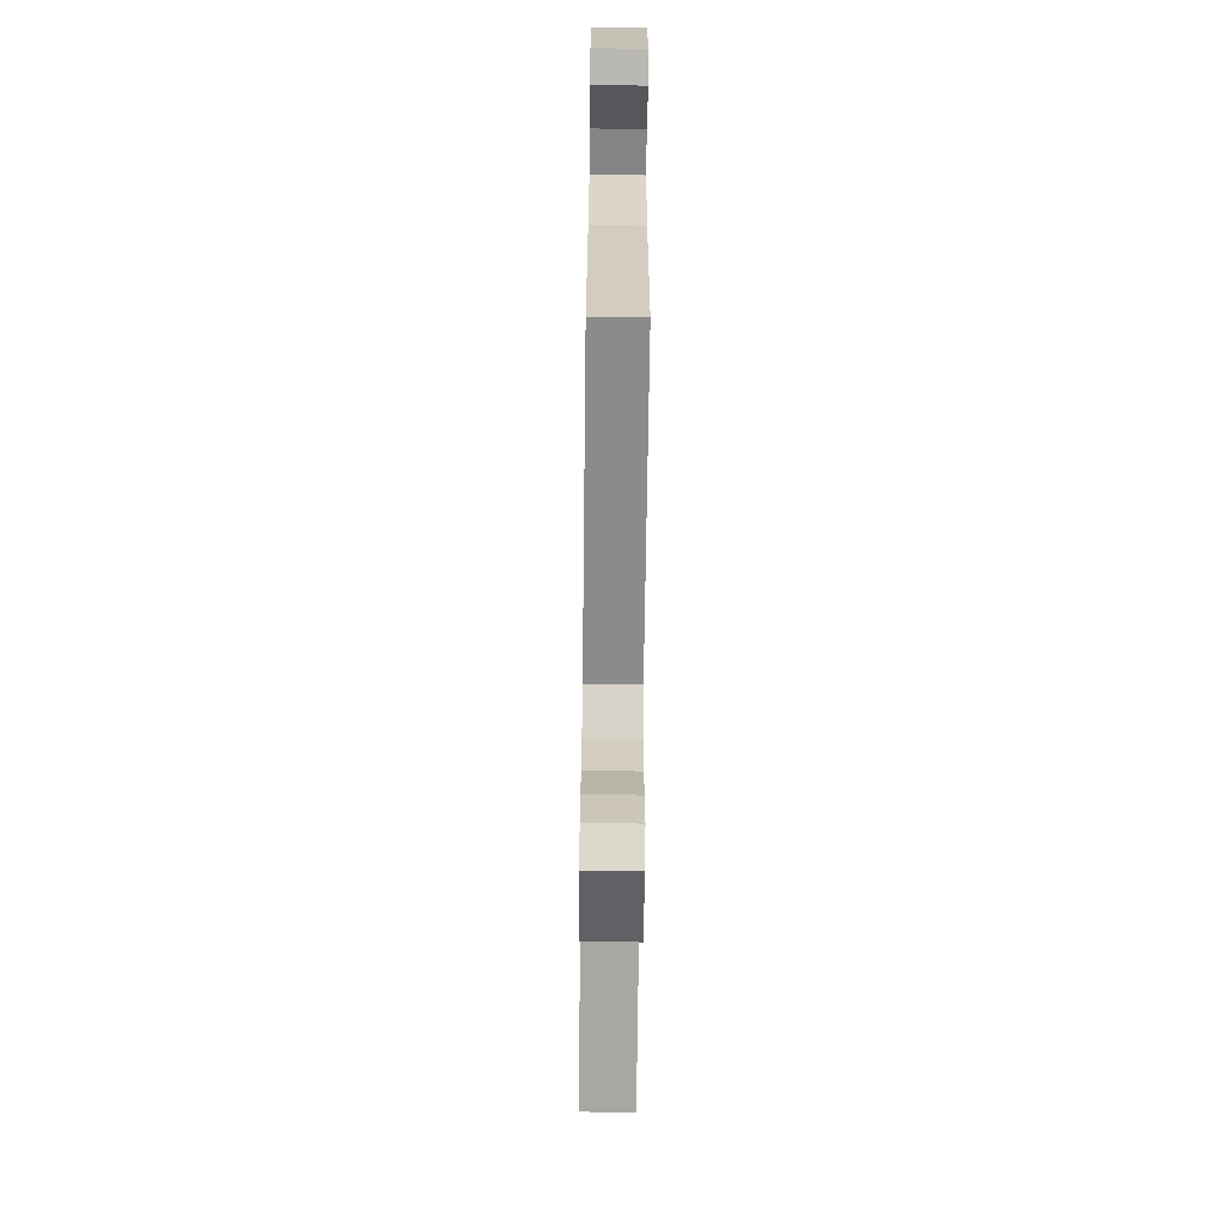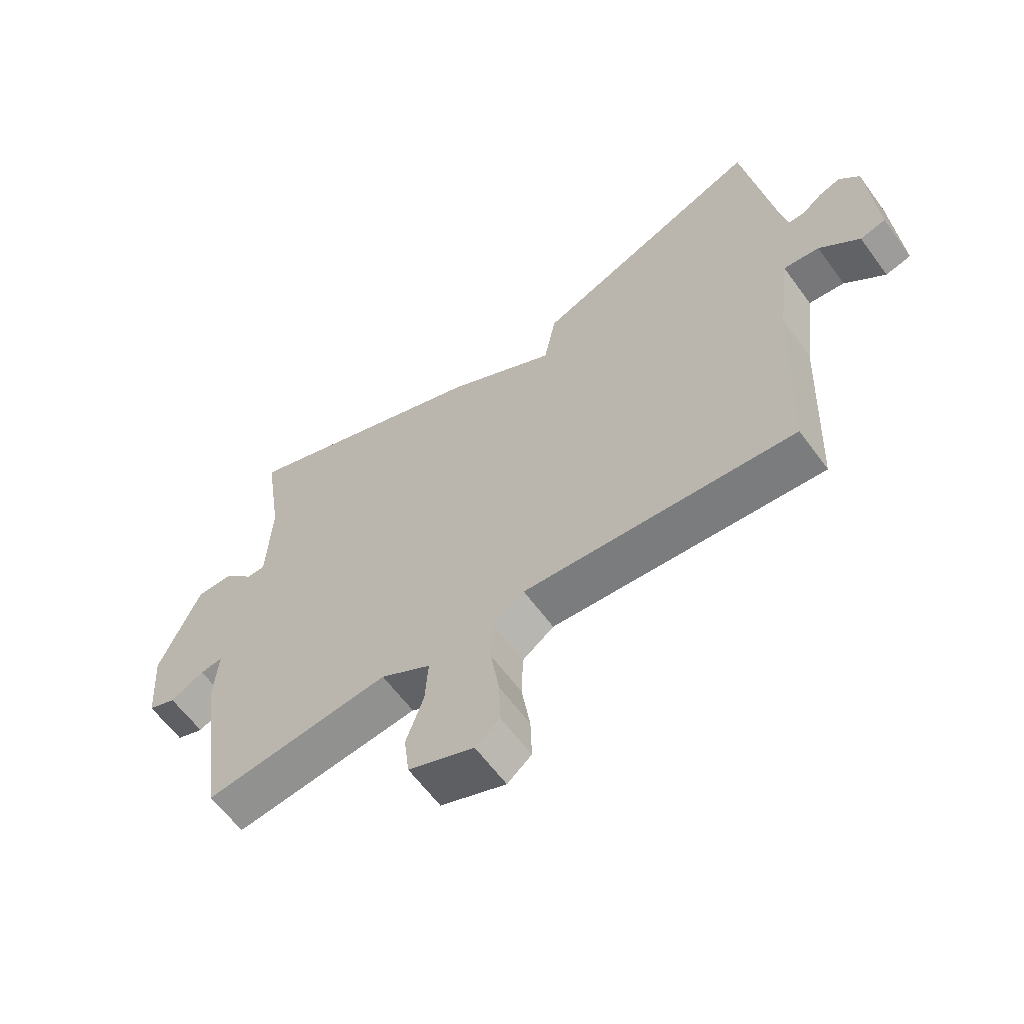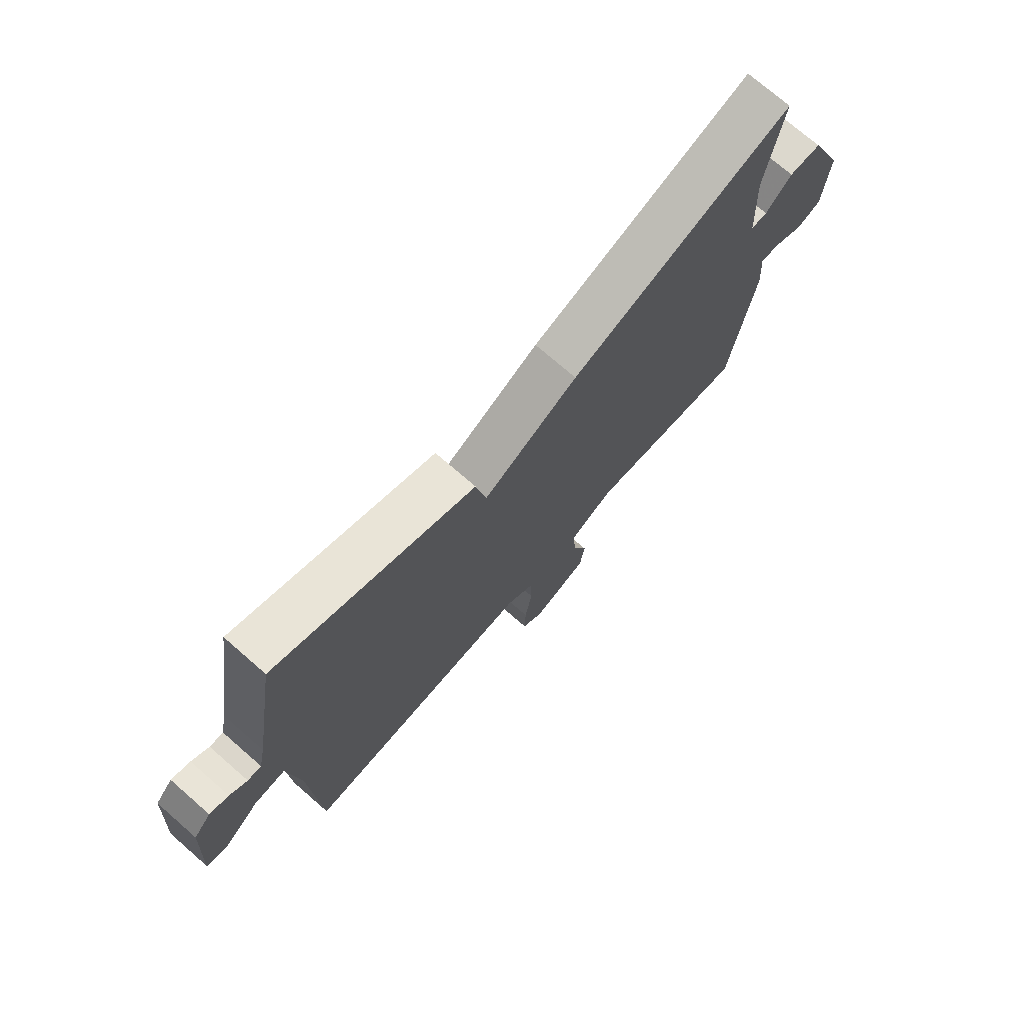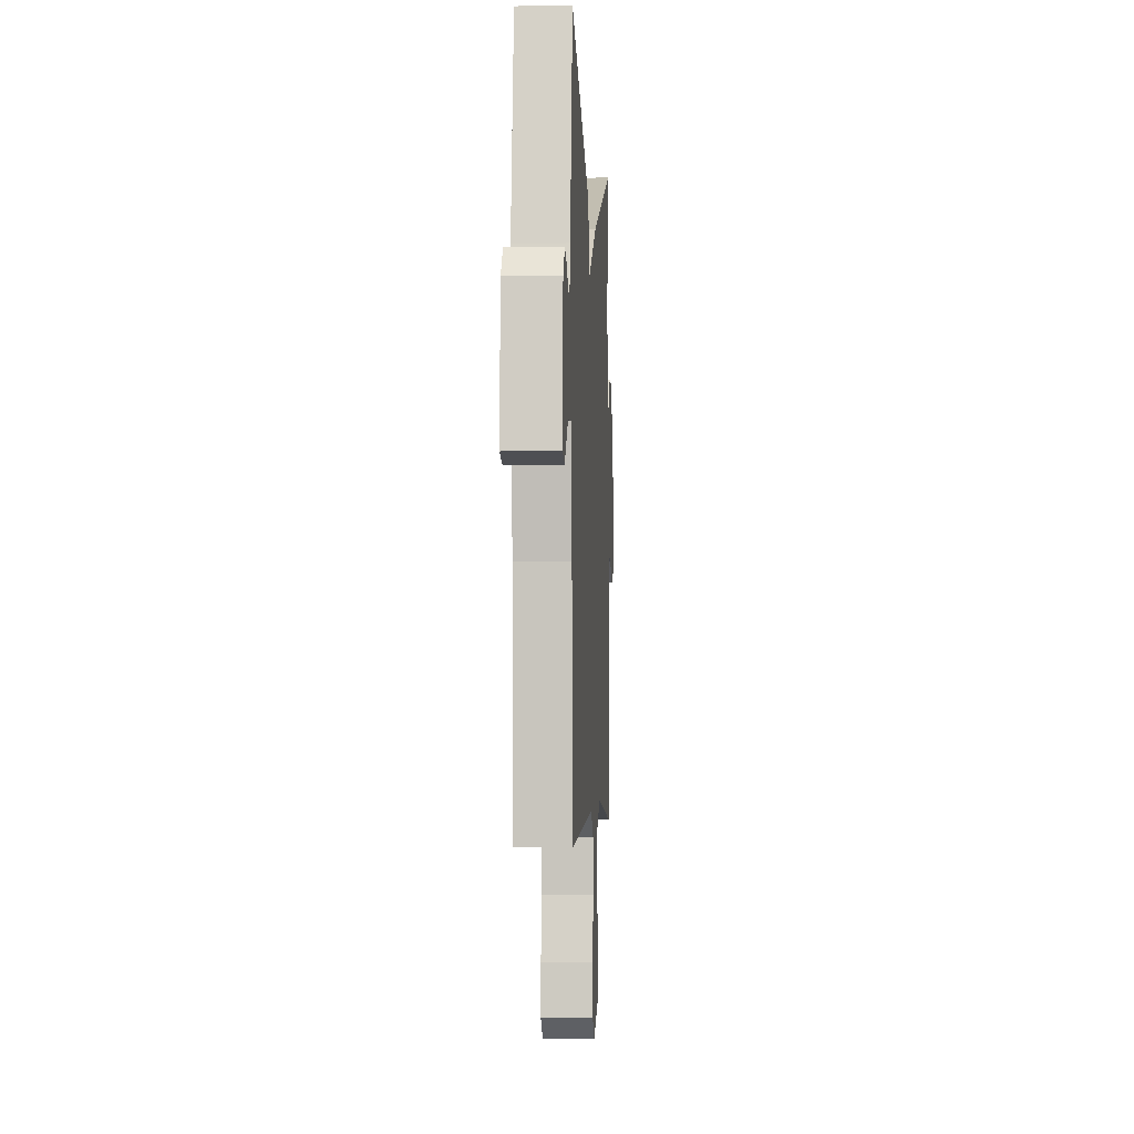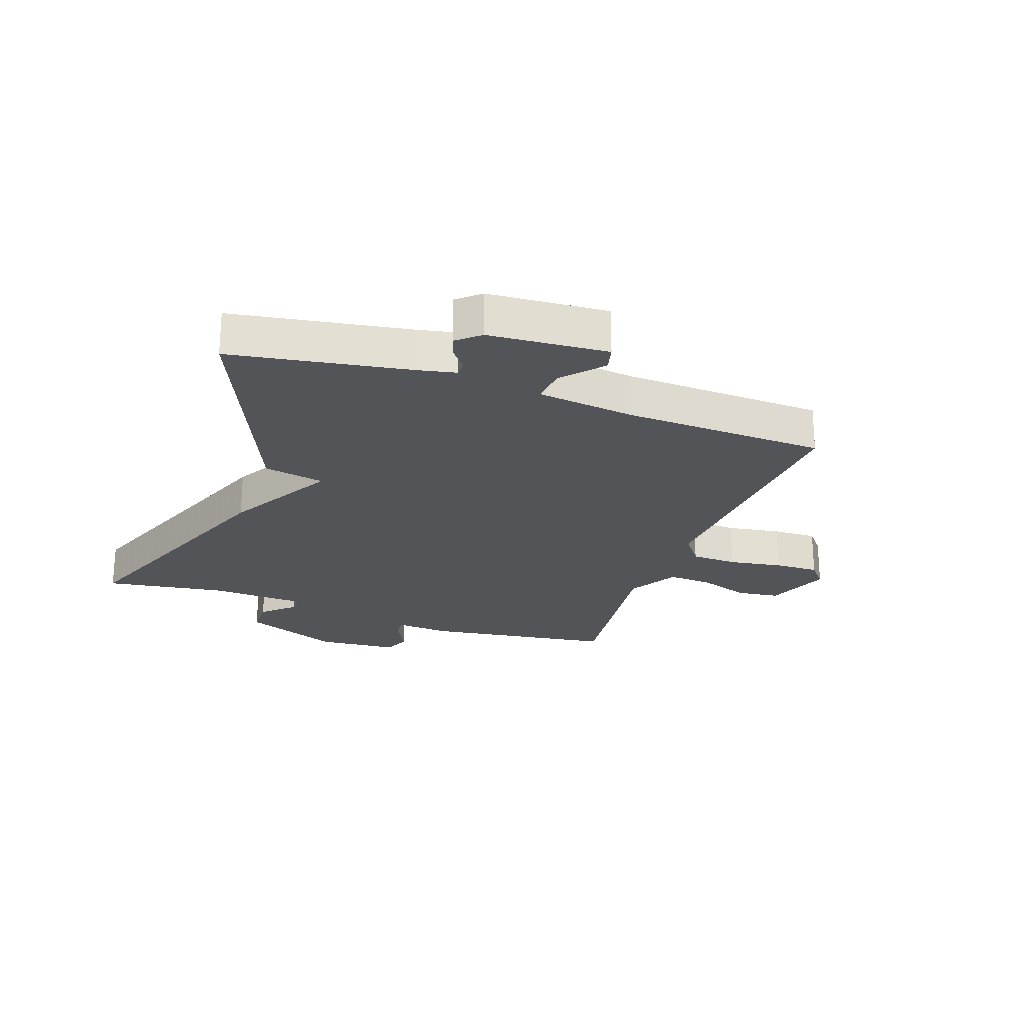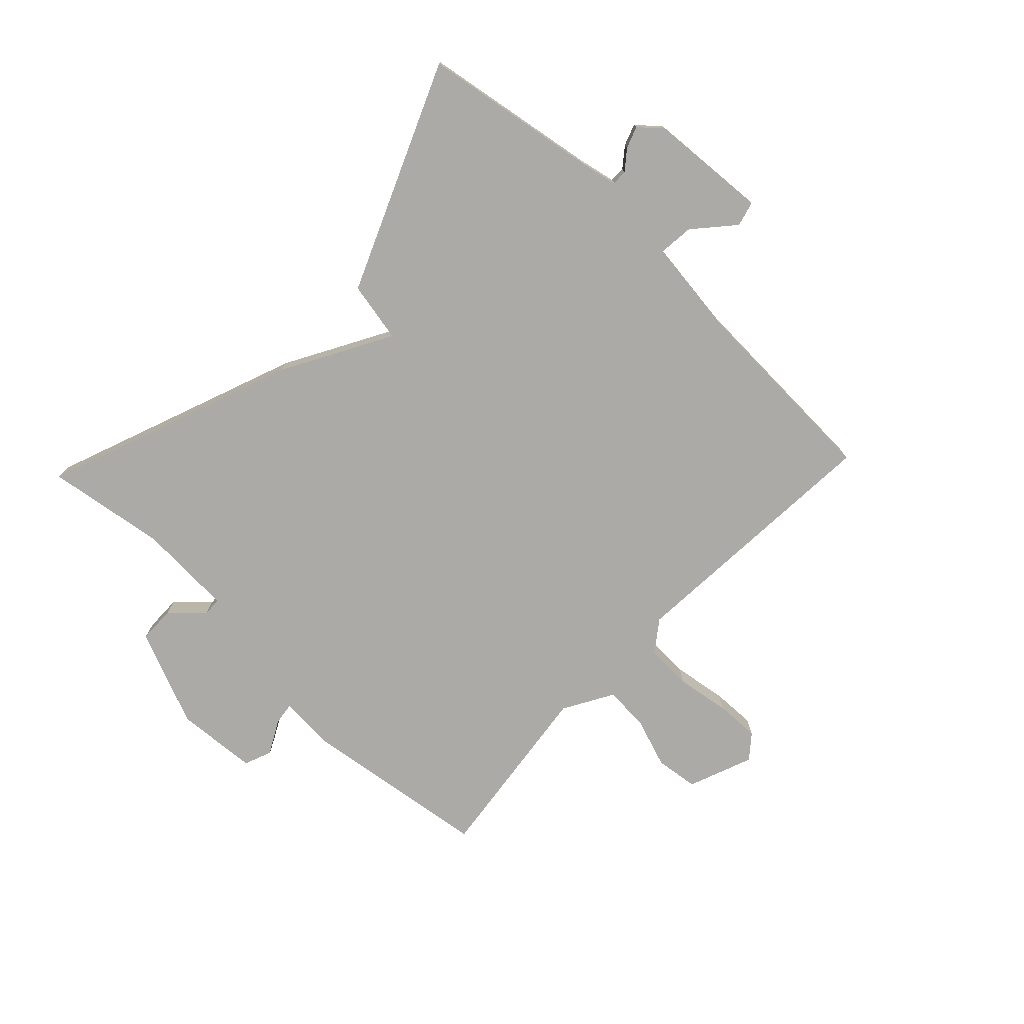
<metadata>
{"format":"obj","ext":"obj","renderer":"f3d","projection":"perspective","resolution":1024,"background":"white","views":[{"elev":-67.7,"azim":89.3,"up":"+Z"},{"elev":-61.3,"azim":36.0,"up":"+Z"},{"elev":73.5,"azim":131.1,"up":"+Z"},{"elev":-3.5,"azim":93.3,"up":"+Z"},{"elev":-23.5,"azim":70.6,"up":"+Y"},{"elev":-76.0,"azim":46.4,"up":"+Y"}]}
</metadata>
<code>
v -0.5 0.07 0.5
v -0.08 0.07 0.34
v 0.1 0.07 0.239
v 0.12 0.07 0.34
v 0.5 0.07 0.5
v 0.548 0.07 0.205
v 0.561 0.07 0.142
v 0.587 0.07 0.142
v 0.62 0.07 0.168
v 0.656 0.07 0.181
v 0.689 0.07 0.143
v 0.702 0.07 -0.055
v 0.66 0.07 -0.066
v 0.594 0.07 -0.008
v 0.535 0.07 -0.002
v 0.514 0.07 -0.165
v 0.5 0.07 -0.5
v 0.053 0.07 -0.47
v 0.001 0.07 -0.508
v -0.002 0.07 -0.585
v 0.012 0.07 -0.675
v 0.014 0.07 -0.749
v -0.026 0.07 -0.782
v -0.134 0.07 -0.74
v -0.143 0.07 -0.668
v -0.114 0.07 -0.585
v -0.109 0.07 -0.51
v -0.192 0.07 -0.462
v -0.5 0.07 -0.5
v -0.544 0.07 -0.185
v -0.537 0.07 -0.092
v -0.575 0.07 -0.097
v -0.631 0.07 -0.127
v -0.677 0.07 -0.109
v -0.687 0.07 0.028
v -0.619 0.07 0.189
v -0.558 0.07 0.19
v -0.509 0.07 0.138
v -0.478 0.07 0.139
v -0.47 0.07 0.3
v -0.5 0 0.5
v -0.08 0 0.34
v 0.1 0 0.239
v 0.12 0 0.34
v 0.5 0 0.5
v 0.548 0 0.205
v 0.561 0 0.142
v 0.587 0 0.142
v 0.62 0 0.168
v 0.656 0 0.181
v 0.689 0 0.143
v 0.702 0 -0.055
v 0.66 0 -0.066
v 0.594 0 -0.008
v 0.535 0 -0.002
v 0.514 0 -0.165
v 0.5 0 -0.5
v 0.053 0 -0.47
v 0.001 0 -0.508
v -0.002 0 -0.585
v 0.012 0 -0.675
v 0.014 0 -0.749
v -0.026 0 -0.782
v -0.134 0 -0.74
v -0.143 0 -0.668
v -0.114 0 -0.585
v -0.109 0 -0.51
v -0.192 0 -0.462
v -0.5 0 -0.5
v -0.544 0 -0.185
v -0.537 0 -0.092
v -0.575 0 -0.097
v -0.631 0 -0.127
v -0.677 0 -0.109
v -0.687 0 0.028
v -0.619 0 0.189
v -0.558 0 0.19
v -0.509 0 0.138
v -0.478 0 0.139
v -0.47 0 0.3
f 36 37 38
f 35 36 38
f 34 35 38
f 33 34 38
f 32 33 38
f 31 32 38 39
f 30 31 39
f 29 30 39
f 28 29 39
f 27 28 39 40
f 24 25 26
f 23 24 26
f 22 23 26
f 21 22 26
f 20 21 26
f 19 20 26 27
f 1 2 3
f 40 1 3
f 27 40 3
f 19 27 3
f 18 19 3
f 12 13 14
f 11 12 14
f 10 11 14
f 9 10 14
f 8 9 14
f 7 8 14 15
f 6 7 15
f 5 6 15 16
f 16 17 18
f 5 16 18
f 4 5 18
f 3 4 18
f 78 77 76
f 78 76 75
f 78 75 74
f 78 74 73
f 78 73 72
f 79 78 72 71
f 79 71 70
f 79 70 69
f 79 69 68
f 80 79 68 67
f 66 65 64
f 66 64 63
f 66 63 62
f 66 62 61
f 66 61 60
f 67 66 60 59
f 43 42 41
f 43 41 80
f 43 80 67
f 43 67 59
f 43 59 58
f 54 53 52
f 54 52 51
f 54 51 50
f 54 50 49
f 54 49 48
f 55 54 48 47
f 55 47 46
f 56 55 46 45
f 58 57 56
f 58 56 45
f 58 45 44
f 58 44 43
f 1 41 42 2
f 2 42 43 3
f 3 43 44 4
f 4 44 45 5
f 5 45 46 6
f 6 46 47 7
f 7 47 48 8
f 8 48 49 9
f 9 49 50 10
f 10 50 51 11
f 11 51 52 12
f 12 52 53 13
f 13 53 54 14
f 14 54 55 15
f 15 55 56 16
f 16 56 57 17
f 17 57 58 18
f 18 58 59 19
f 19 59 60 20
f 20 60 61 21
f 21 61 62 22
f 22 62 63 23
f 23 63 64 24
f 24 64 65 25
f 25 65 66 26
f 26 66 67 27
f 27 67 68 28
f 28 68 69 29
f 29 69 70 30
f 30 70 71 31
f 31 71 72 32
f 32 72 73 33
f 33 73 74 34
f 34 74 75 35
f 35 75 76 36
f 36 76 77 37
f 37 77 78 38
f 38 78 79 39
f 39 79 80 40
f 40 80 41 1

</code>
